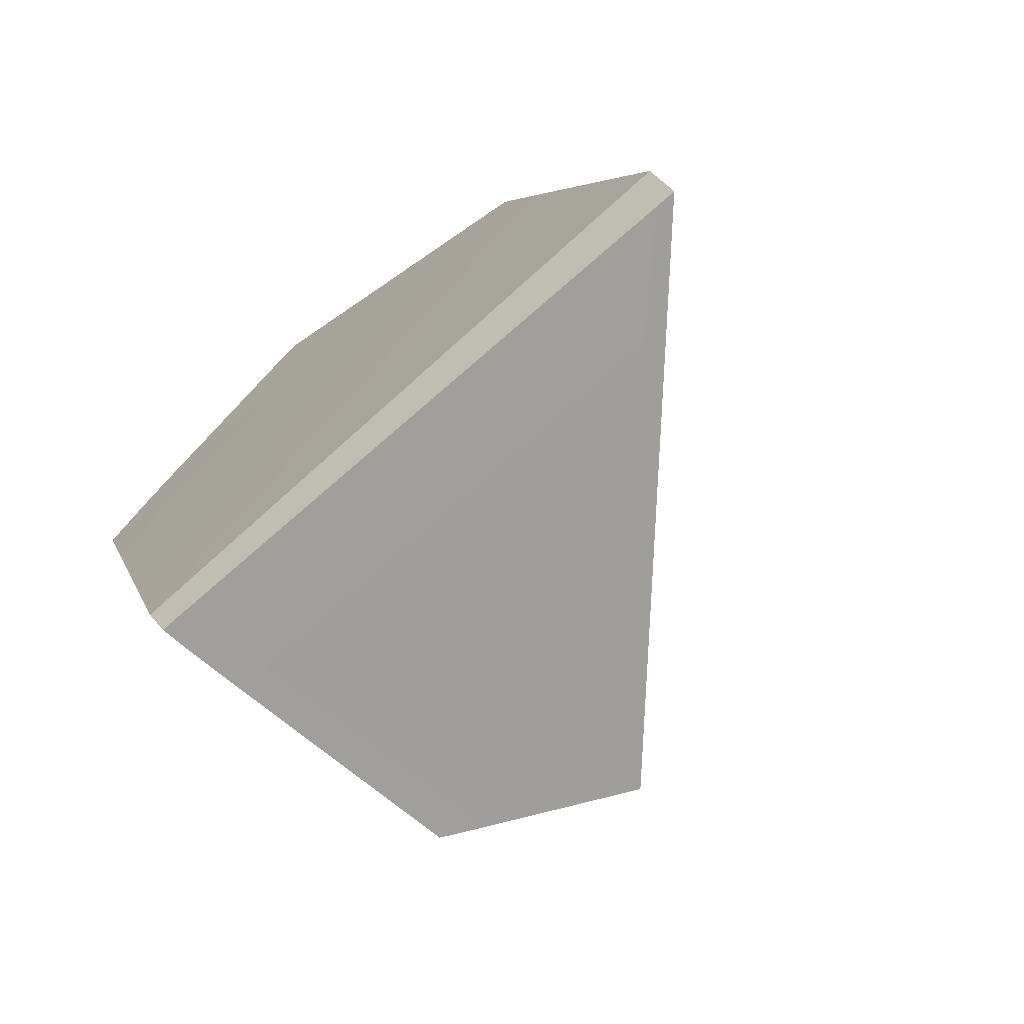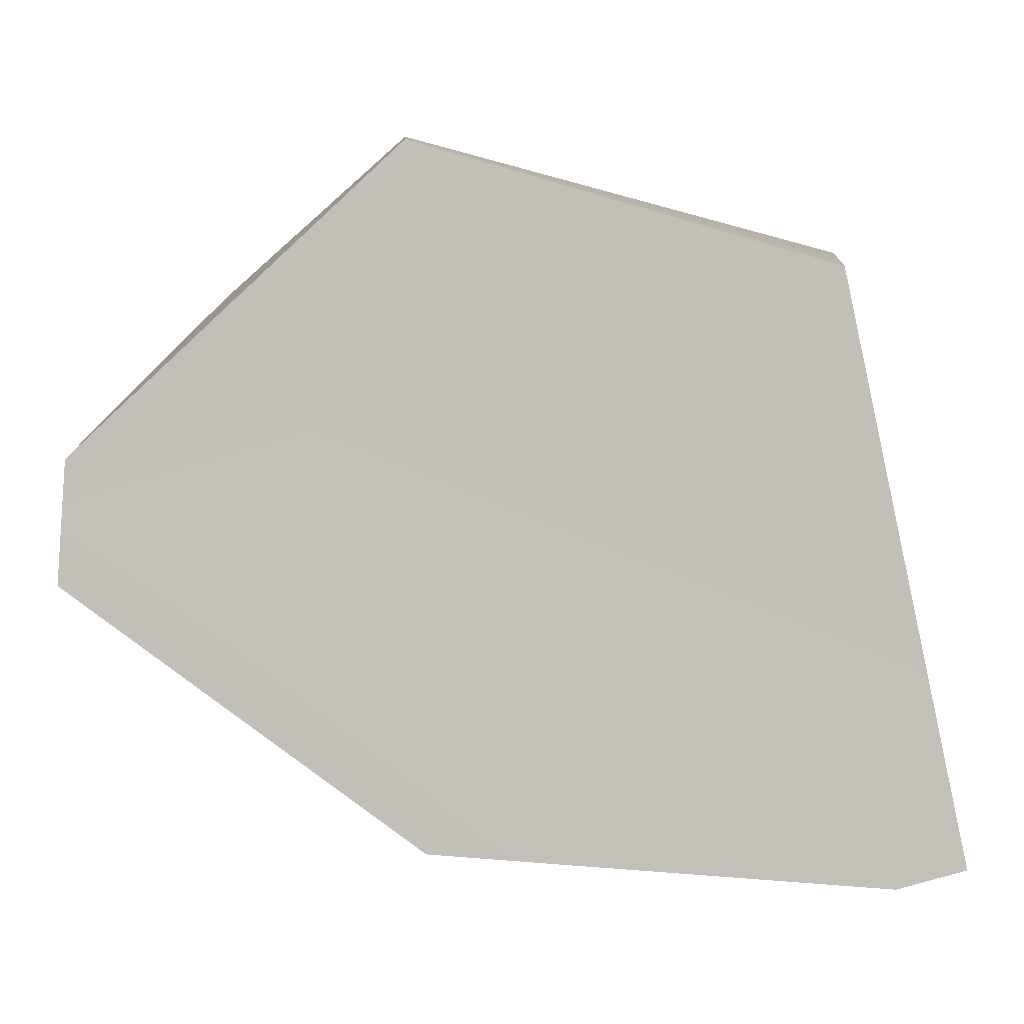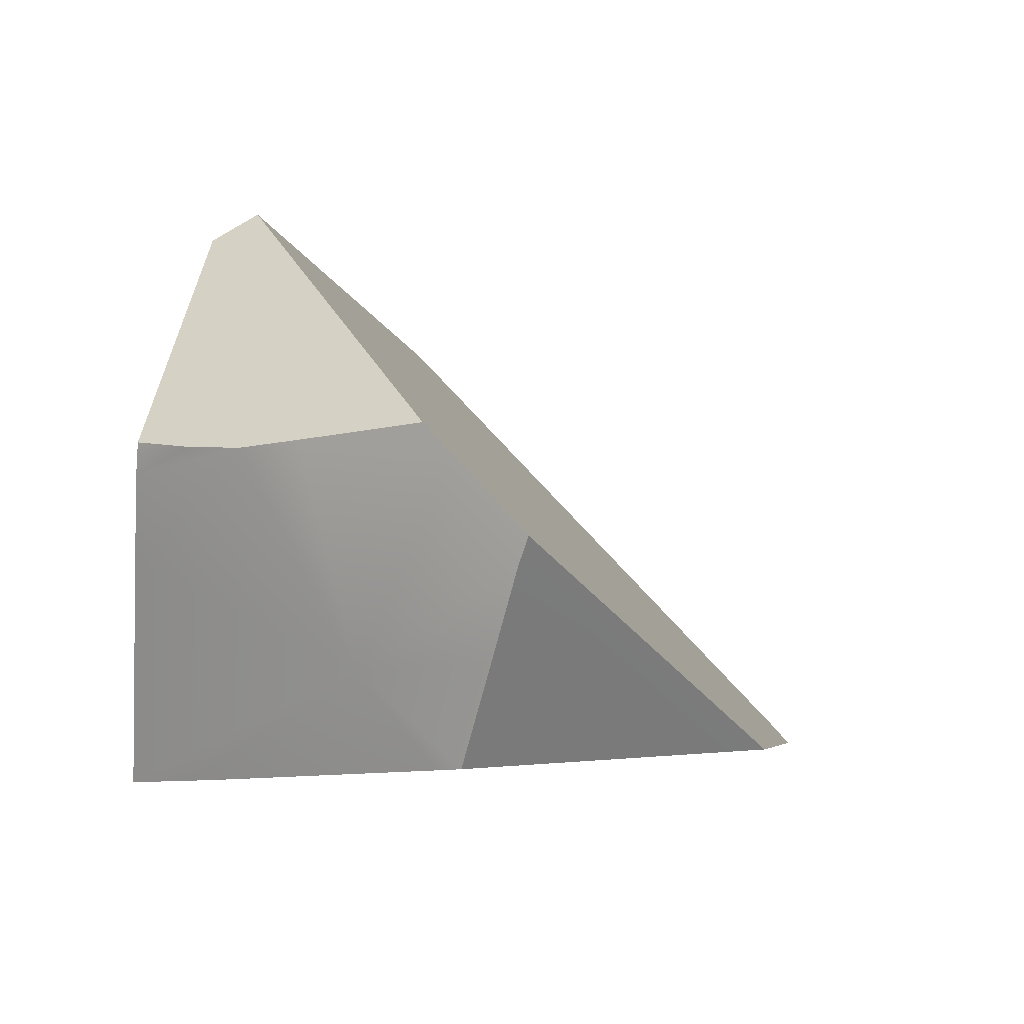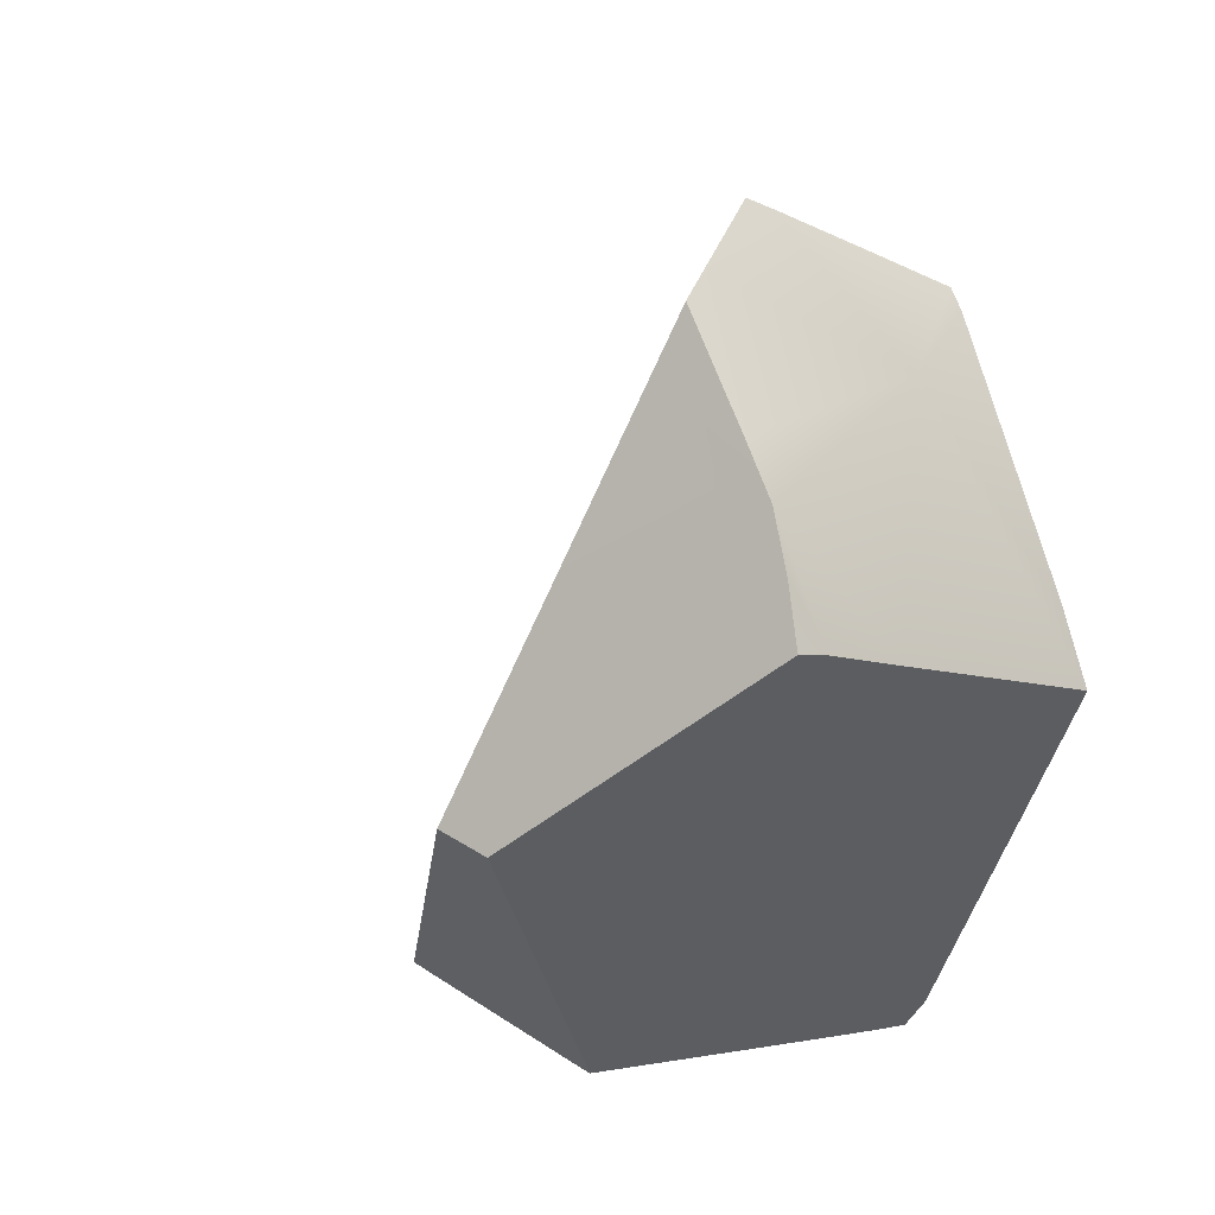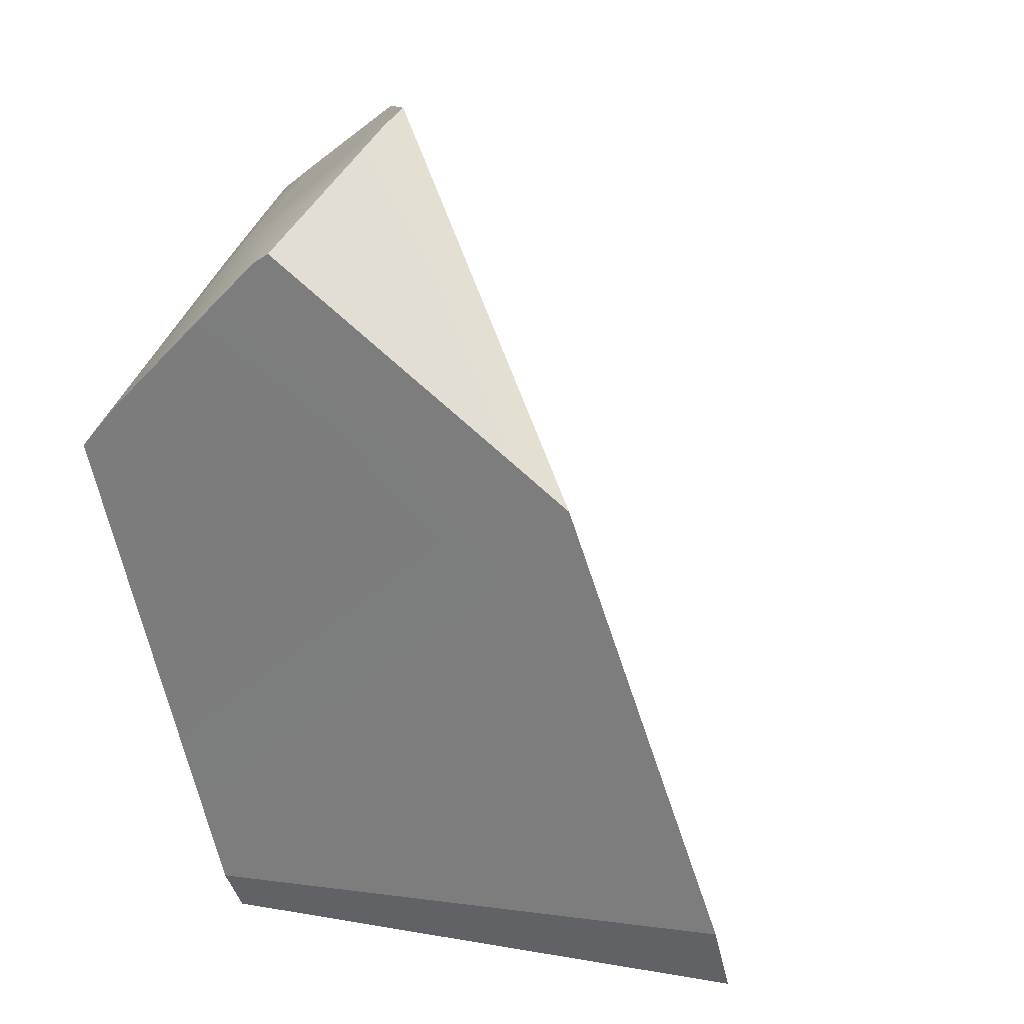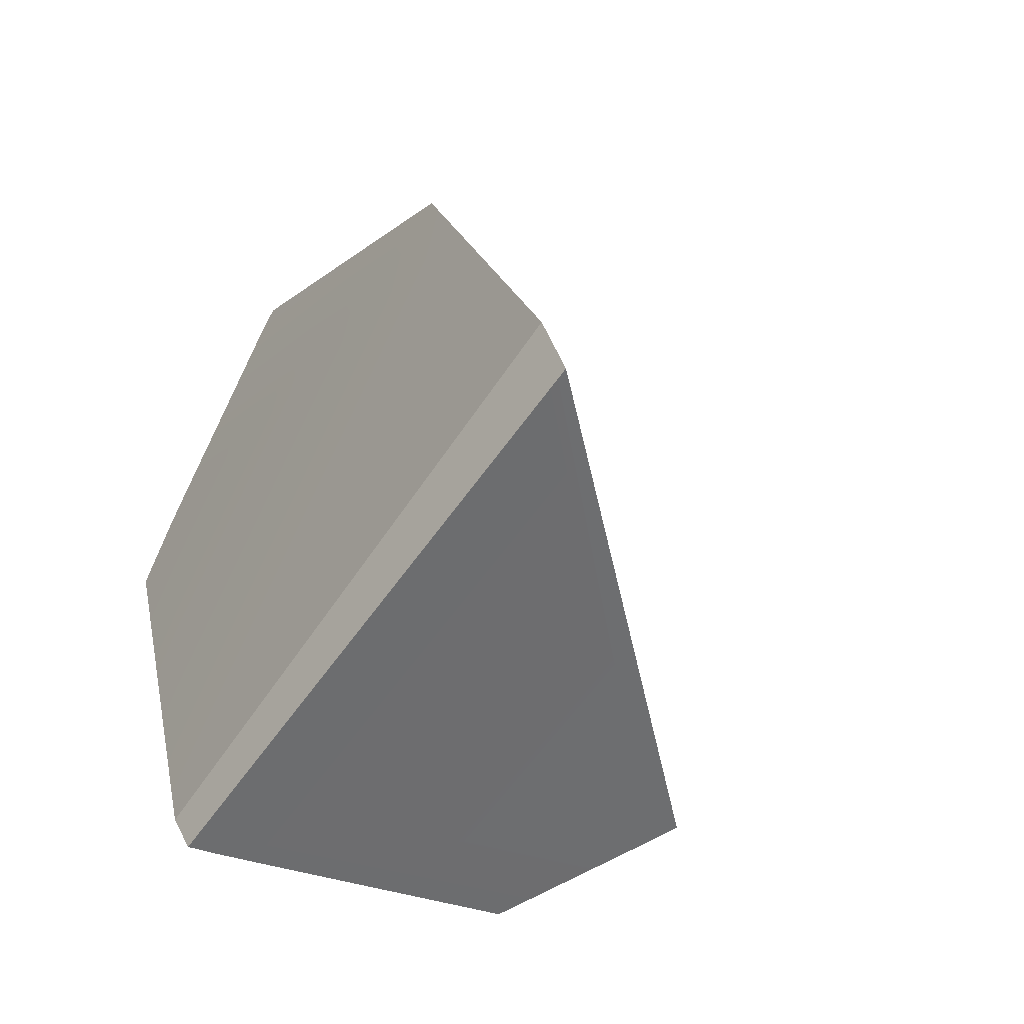
<metadata>
{"format":"obj","ext":"obj","renderer":"f3d","projection":"perspective","resolution":1024,"background":"white","views":[{"elev":-75.2,"azim":43.7,"up":"+Z"},{"elev":43.0,"azim":79.2,"up":"+Y"},{"elev":-8.7,"azim":-10.8,"up":"+Y"},{"elev":39.5,"azim":-115.0,"up":"+Z"},{"elev":21.8,"azim":32.7,"up":"+Z"},{"elev":-54.2,"azim":57.6,"up":"+Z"}]}
</metadata>
<code>
g Sphere_cell.045_cell
v 0.1344 -0.09415 0.08768
v 0.006804 -0.1068 0.1701
v 0.01608 -0.05633 0.2024
v 0.02735 0.0003508 0.2378
v 0.1984 -0.0878 0.04611
v 0.02378 -0.01335 0.2298
v 0.02735 0.0003508 0.2378
v 0.2056 -0.08624 0.02607
v 0.1984 -0.0878 0.04611
v 0.02391 0.004258 0.2368
v -0.004838 0.03691 0.2286
v 0.2209 -0.08294 -0.01638
v 0.2893 -0.06784 -0.2071
v 0.2926 -0.0558 -0.2464
v 0.04549 0.1857 -0.2249
v -0.008451 0.04101 0.2275
v -0.02166 0.05598 0.2237
v -0.0291 0.07497 0.1976
v -0.08332 0.2143 0.005035
v 0.04549 0.1857 -0.2249
v 0.03512 0.1785 -0.2282
v 0.2926 -0.0558 -0.2464
v 0.2769 -0.05685 -0.2486
v 0.04156 -0.07264 -0.2816
v -0.06017 -0.07933 -0.2958
v -0.04615 0.1233 -0.2503
v -0.05051 0.12 -0.2516
v -0.05531 0.02852 -0.2719
v -0.05858 -0.03539 -0.2861
v -0.05977 -0.06159 -0.2919
v 0.2209 -0.08294 -0.01638
v 0.2893 -0.06784 -0.2071
v -0.067 -0.0872 -0.2723
v -0.1062 -0.1082 0.06557
v 0.2056 -0.08624 0.02607
v -0.1468 -0.1079 0.02358
v -0.1182 -0.1082 0.05431
v 0.1984 -0.0878 0.04611
v 0.1344 -0.09415 0.08768
v -0.004397 -0.1071 0.1628
v 0.006804 -0.1068 0.1701
v -0.0775 0.05288 0.1819
v -0.0291 0.07497 0.1976
v -0.02166 0.05598 0.2237
v -0.1044 0.05165 0.1615
v -0.1286 0.05561 0.1376
v -0.1521 0.06156 0.1122
v -0.08332 0.2143 0.005035
v -0.1082 0.1988 0.001425
v 0.2893 -0.06784 -0.2071
v 0.2926 -0.0558 -0.2464
v 0.2769 -0.05685 -0.2486
v -0.067 -0.0872 -0.2723
v 0.04156 -0.07264 -0.2816
v -0.06017 -0.07933 -0.2958
v -0.06017 -0.07933 -0.2958
v -0.1468 -0.1079 0.02358
v -0.067 -0.0872 -0.2723
v -0.05977 -0.06159 -0.2919
v -0.1509 0.004178 0.08379
v -0.05858 -0.03539 -0.2861
v -0.05531 0.02852 -0.2719
v -0.1523 0.0458 0.1064
v -0.1082 0.1988 0.001425
v -0.05051 0.12 -0.2516
v -0.1521 0.06156 0.1122
v -0.004397 -0.1071 0.1628
v -0.1062 -0.1082 0.06557
v -0.1182 -0.1082 0.05431
v -0.04411 -0.05871 0.1628
v 0.006804 -0.1068 0.1701
v -0.1468 -0.1079 0.02358
v 0.01608 -0.05633 0.2024
v -0.1509 0.004178 0.08379
v 0.02378 -0.01335 0.2298
v -0.1044 0.05165 0.1615
v -0.1523 0.0458 0.1064
v -0.1286 0.05561 0.1376
v -0.1521 0.06156 0.1122
v -0.0775 0.05288 0.1819
v -0.008451 0.04101 0.2275
v -0.02166 0.05598 0.2237
v -0.004838 0.03691 0.2286
v 0.02391 0.004258 0.2368
v 0.02735 0.0003508 0.2378
v -0.05051 0.12 -0.2516
v -0.04615 0.1233 -0.2503
v -0.1082 0.1988 0.001425
v 0.03512 0.1785 -0.2282
v 0.04549 0.1857 -0.2249
v -0.08332 0.2143 0.005035
g Sphere_cell.045_cell_0
f 3 2 1
f 4 3 1
f 1 5 4
f 4 6 3
f 9 8 7
f 8 10 7
f 11 10 8
f 11 8 12
f 11 12 13
f 13 14 11
f 11 14 15
f 15 16 11
f 15 17 16
f 15 18 17
f 15 19 18
f 22 21 20
f 21 22 23
f 23 24 21
f 24 25 21
f 25 26 21
f 25 27 26
f 25 28 27
f 25 29 28
f 25 30 29
f 33 32 31
f 34 33 31
f 31 35 34
f 33 34 36
f 34 37 36
f 35 38 34
f 38 39 34
f 39 40 34
f 39 41 40
f 44 43 42
f 45 42 43
f 46 45 43
f 47 46 43
f 47 43 48
f 48 49 47
f 52 51 50
f 52 50 53
f 53 54 52
f 53 55 54
f 58 57 56
f 57 59 56
f 57 60 59
f 60 61 59
f 62 61 60
f 60 63 62
f 63 64 62
f 64 65 62
f 63 66 64
f 69 68 67
f 70 69 67
f 70 67 71
f 72 69 70
f 70 71 73
f 70 74 72
f 73 75 70
f 70 76 74
f 76 77 74
f 76 78 77
f 78 79 77
f 80 76 70
f 81 80 70
f 80 81 82
f 83 81 70
f 83 70 75
f 84 83 75
f 75 85 84
f 88 87 86
f 89 87 88
f 88 90 89
f 88 91 90

</code>
